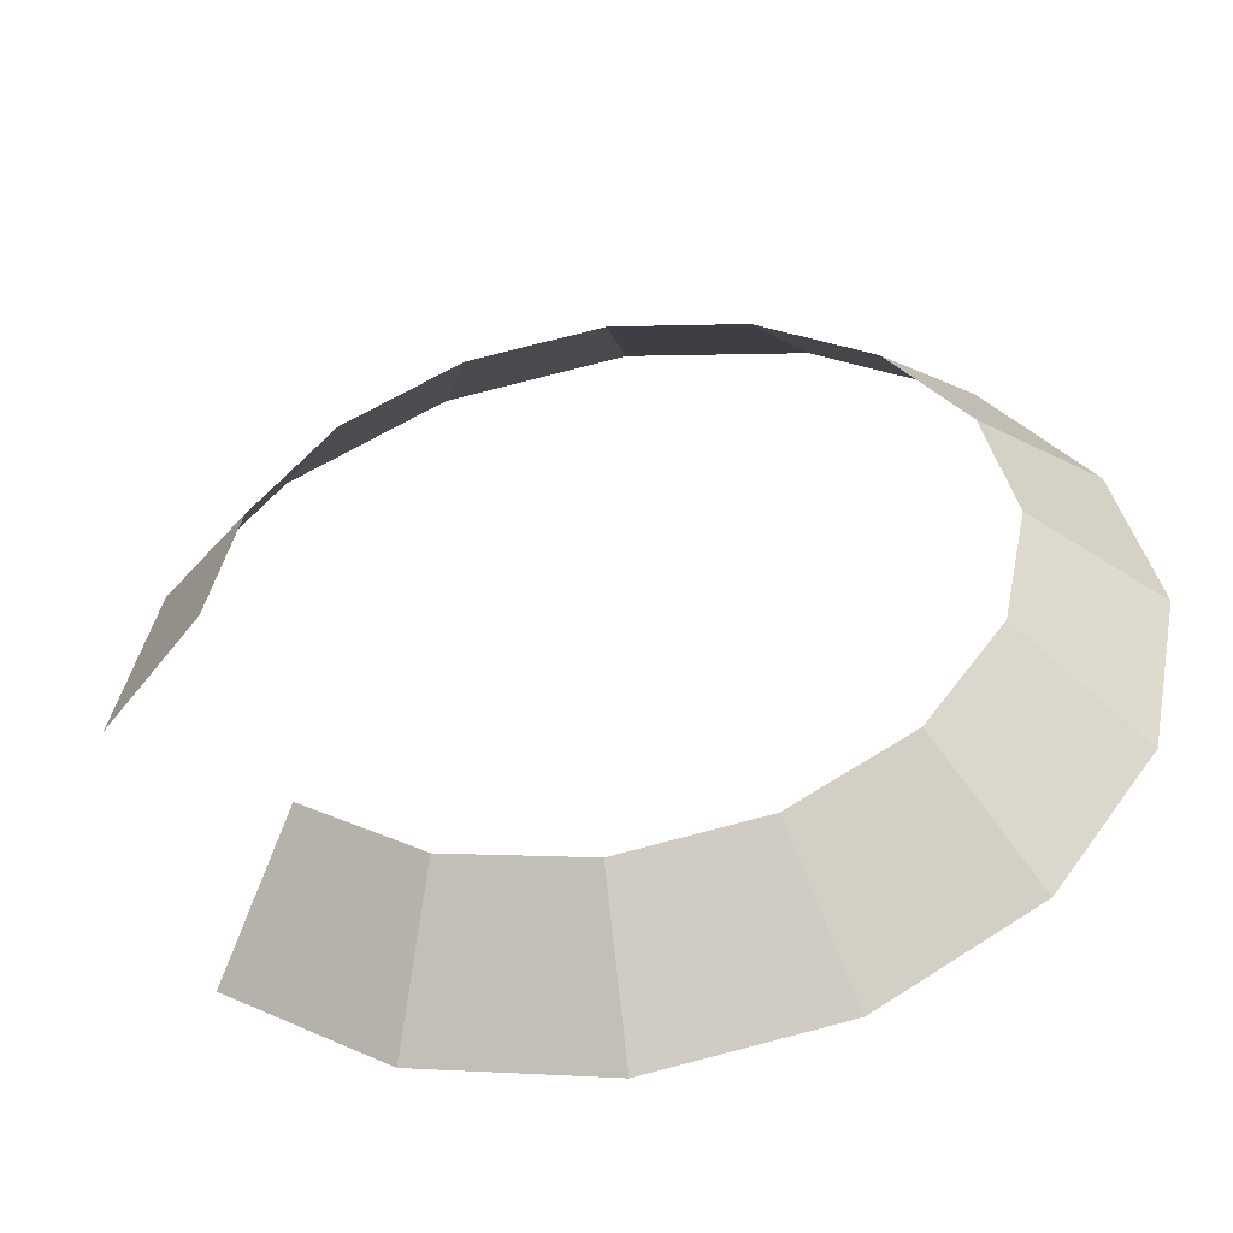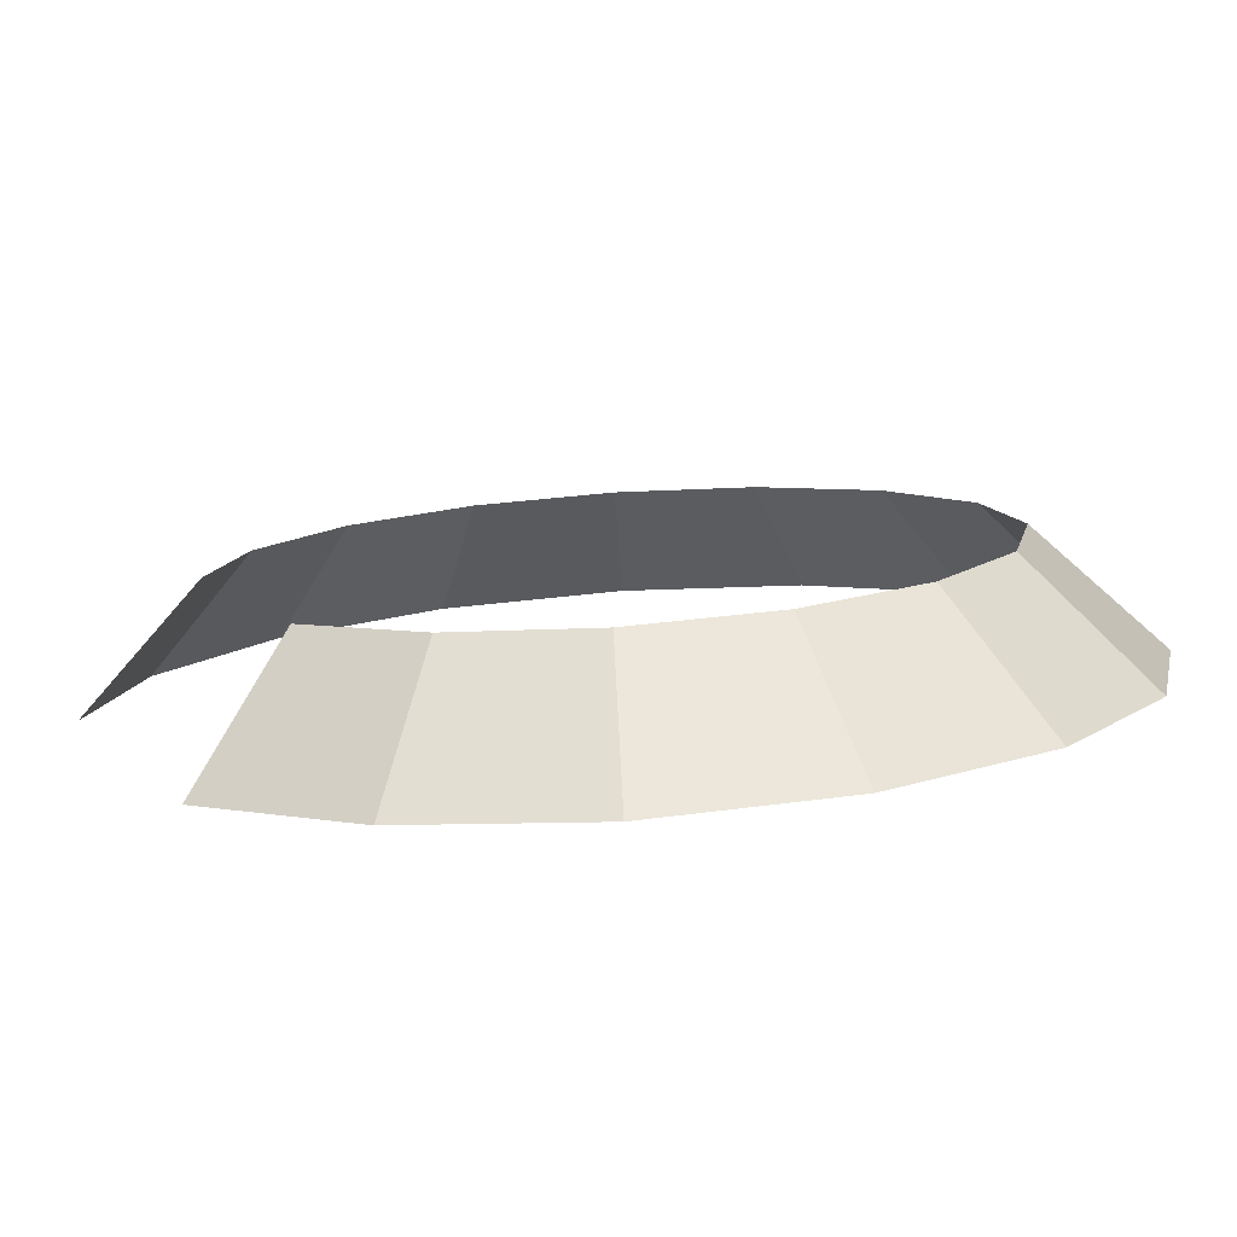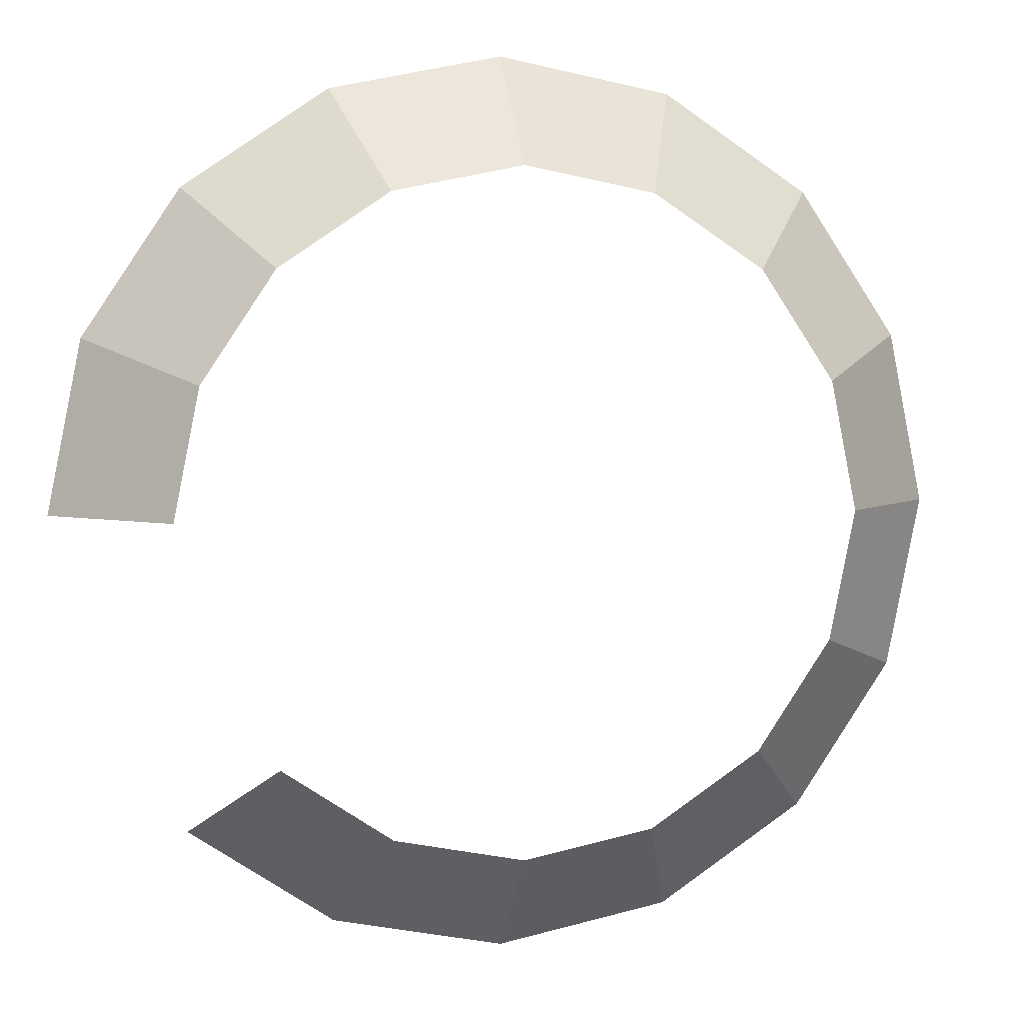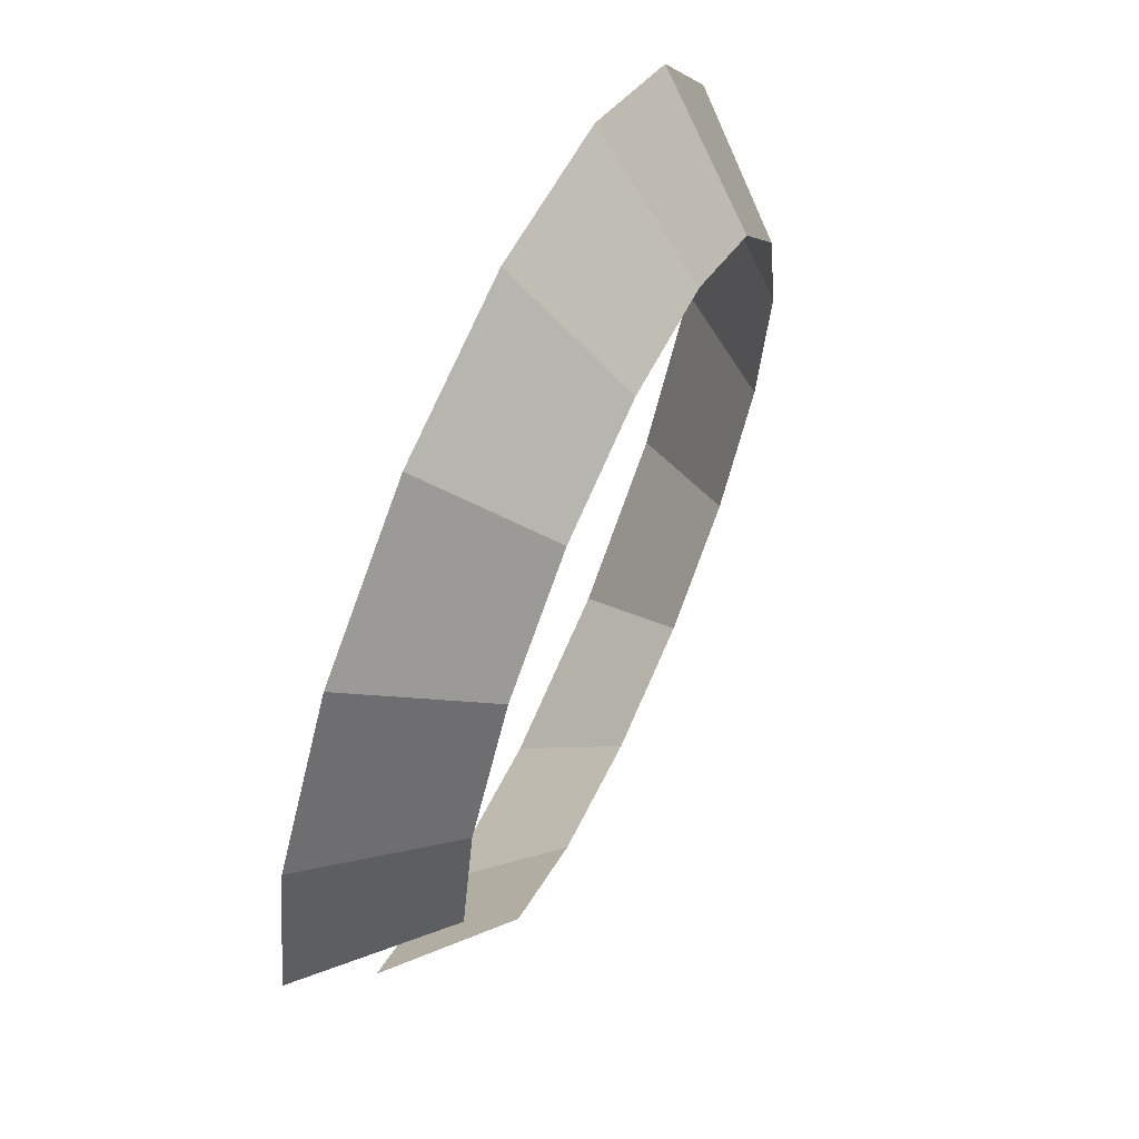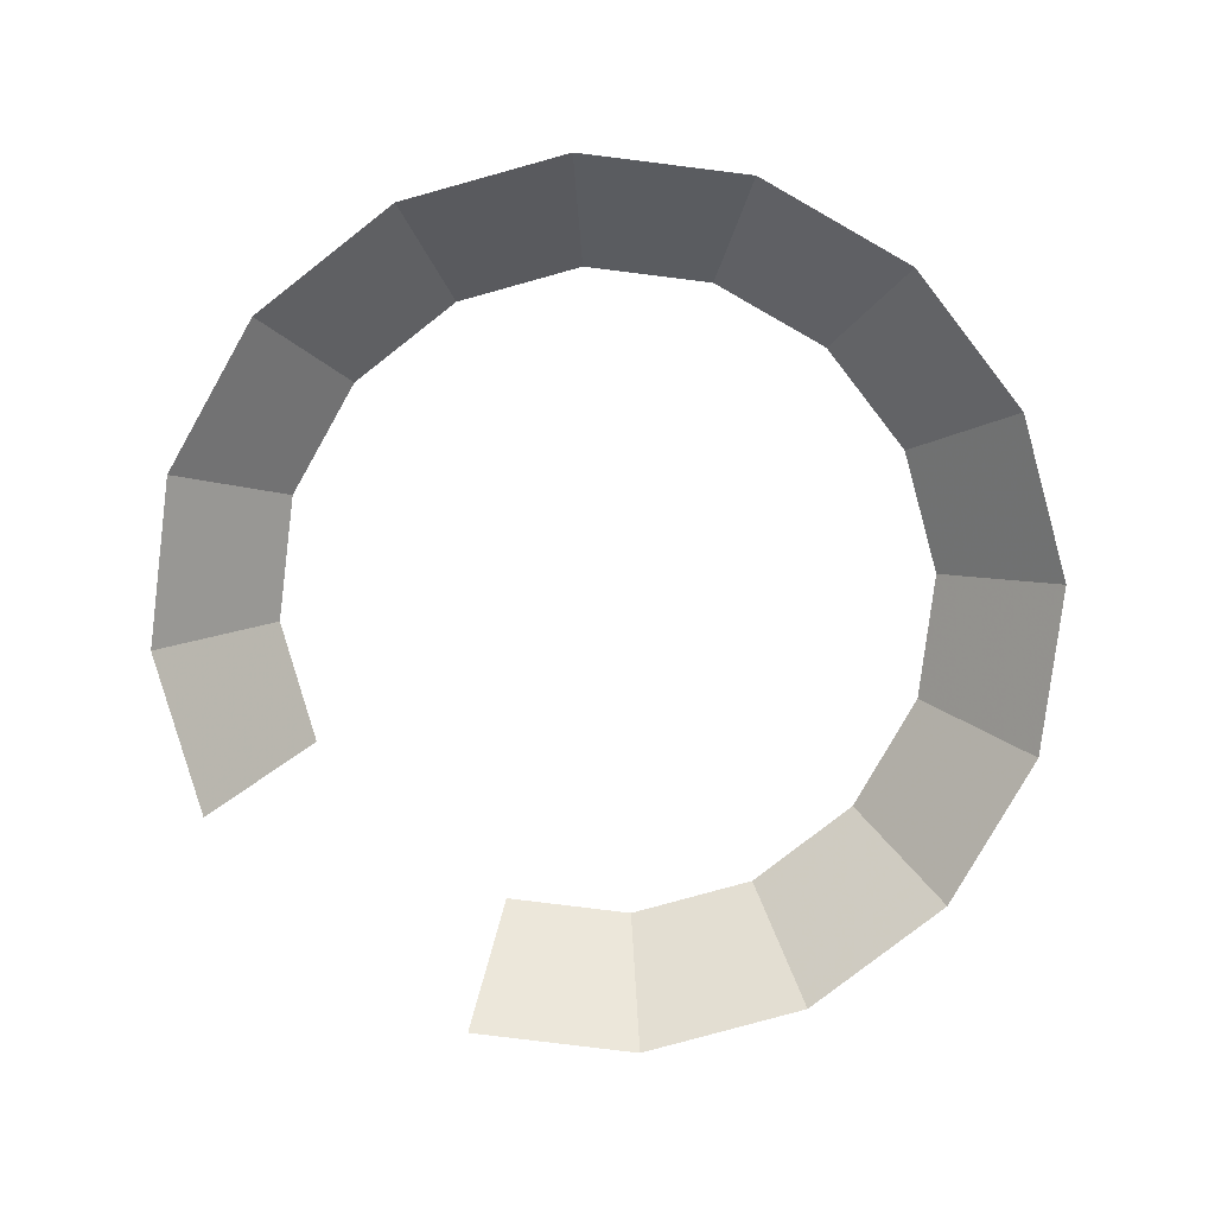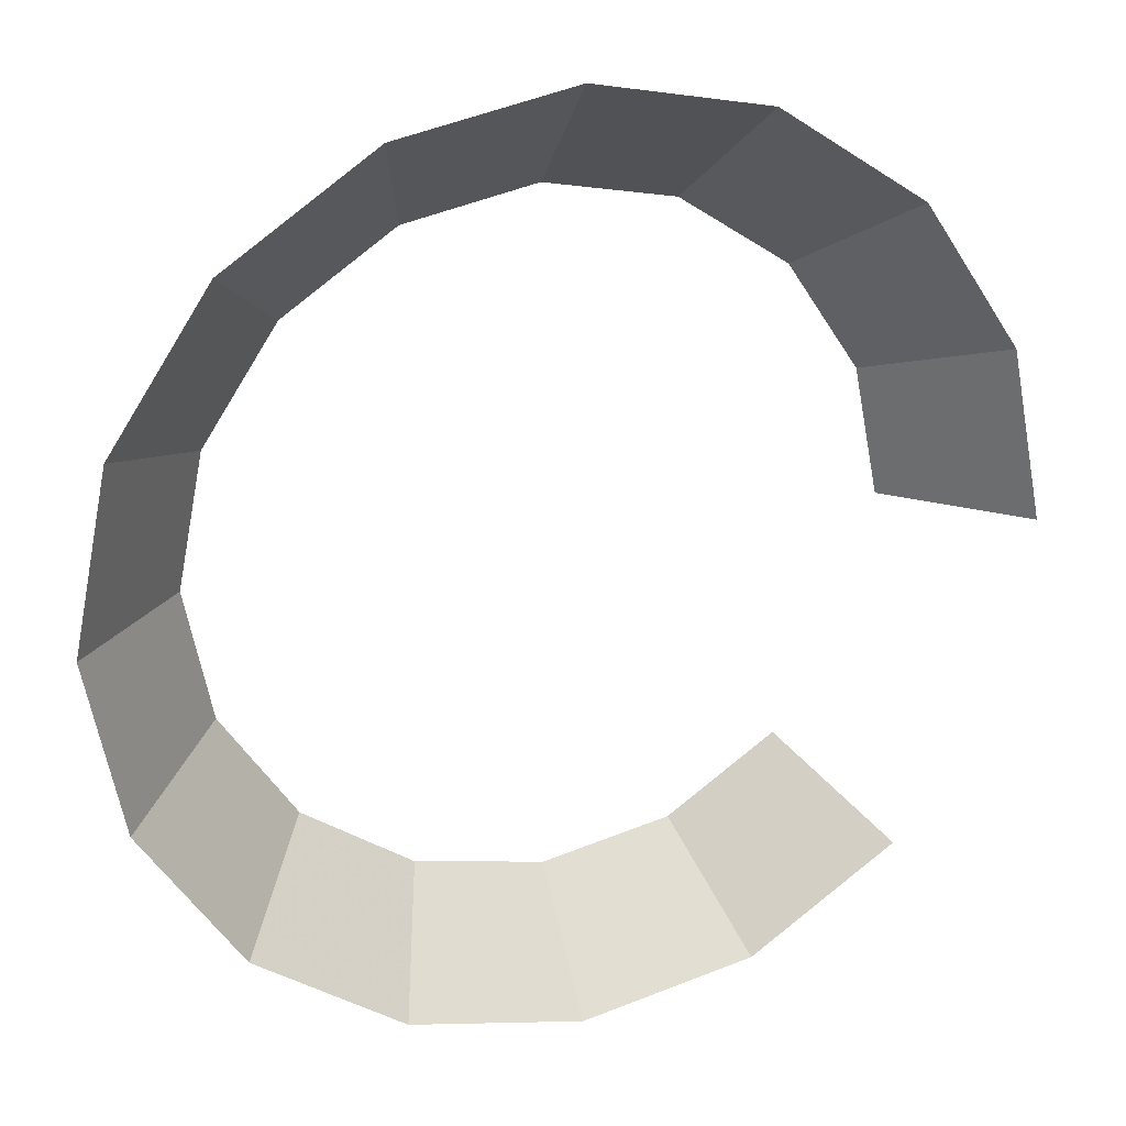
<metadata>
{"format":"obj","ext":"obj","renderer":"f3d","projection":"perspective","resolution":1024,"background":"white","views":[{"elev":-50.0,"azim":-170.8,"up":"+Z"},{"elev":-79.5,"azim":-176.2,"up":"+Z"},{"elev":5.1,"azim":167.6,"up":"+Z"},{"elev":62.7,"azim":114.4,"up":"+Z"},{"elev":-79.6,"azim":-108.3,"up":"+Y"},{"elev":23.5,"azim":-20.0,"up":"+Z"}]}
</metadata>
<code>
v 0.15 0.05 0
v 0.1386 0.05 0.0574
v 0.1848 0 0.07654
v 0.2 0 0
v 0.1386 0.05 0.0574
v 0.1061 0.05 0.1061
v 0.1414 0 0.1414
v 0.1848 0 0.07654
v 0.1061 0.05 0.1061
v 0.0574 0.05 0.1386
v 0.07654 0 0.1848
v 0.1414 0 0.1414
v 0.0574 0.05 0.1386
v 0 0.05 0.15
v 0 0 0.2
v 0.07654 0 0.1848
v 0 0.05 0.15
v -0.0574 0.05 0.1386
v -0.07654 0 0.1848
v 0 0 0.2
v -0.0574 0.05 0.1386
v -0.1061 0.05 0.1061
v -0.1414 0 0.1414
v -0.07654 0 0.1848
v -0.1061 0.05 0.1061
v -0.1386 0.05 0.0574
v -0.1848 0 0.07654
v -0.1414 0 0.1414
v -0.1386 0.05 0.0574
v -0.15 0.05 0
v -0.2 0 0
v -0.1848 0 0.07654
v -0.15 0.05 0
v -0.1386 0.05 -0.0574
v -0.1848 0 -0.07654
v -0.2 0 0
v -0.1386 0.05 -0.0574
v -0.1061 0.05 -0.1061
v -0.1414 0 -0.1414
v -0.1848 0 -0.07654
v -0.1061 0.05 -0.1061
v -0.0574 0.05 -0.1386
v -0.07654 0 -0.1848
v -0.1414 0 -0.1414
v -0.0574 0.05 -0.1386
v 0 0.05 -0.15
v 0 0 -0.2
v -0.07654 0 -0.1848
v 0 0.05 -0.15
v 0.0574 0.05 -0.1386
v 0.07654 0 -0.1848
v 0 0 -0.2
v 0.0574 0.05 -0.1386
v 0.1061 0.05 -0.1061
v 0.1414 0 -0.1414
v 0.07654 0 -0.1848
g mesh3708
f 1 2 3
f 3 4 1
f 5 6 7
f 7 8 5
f 9 10 11
f 11 12 9
f 13 14 15
f 15 16 13
f 17 18 19
f 19 20 17
f 21 22 23
f 23 24 21
f 25 26 27
f 27 28 25
f 29 30 31
f 31 32 29
f 33 34 35
f 35 36 33
f 37 38 39
f 39 40 37
f 41 42 43
f 43 44 41
f 45 46 47
f 47 48 45
f 49 50 51
f 51 52 49
f 53 54 55
f 55 56 53

</code>
